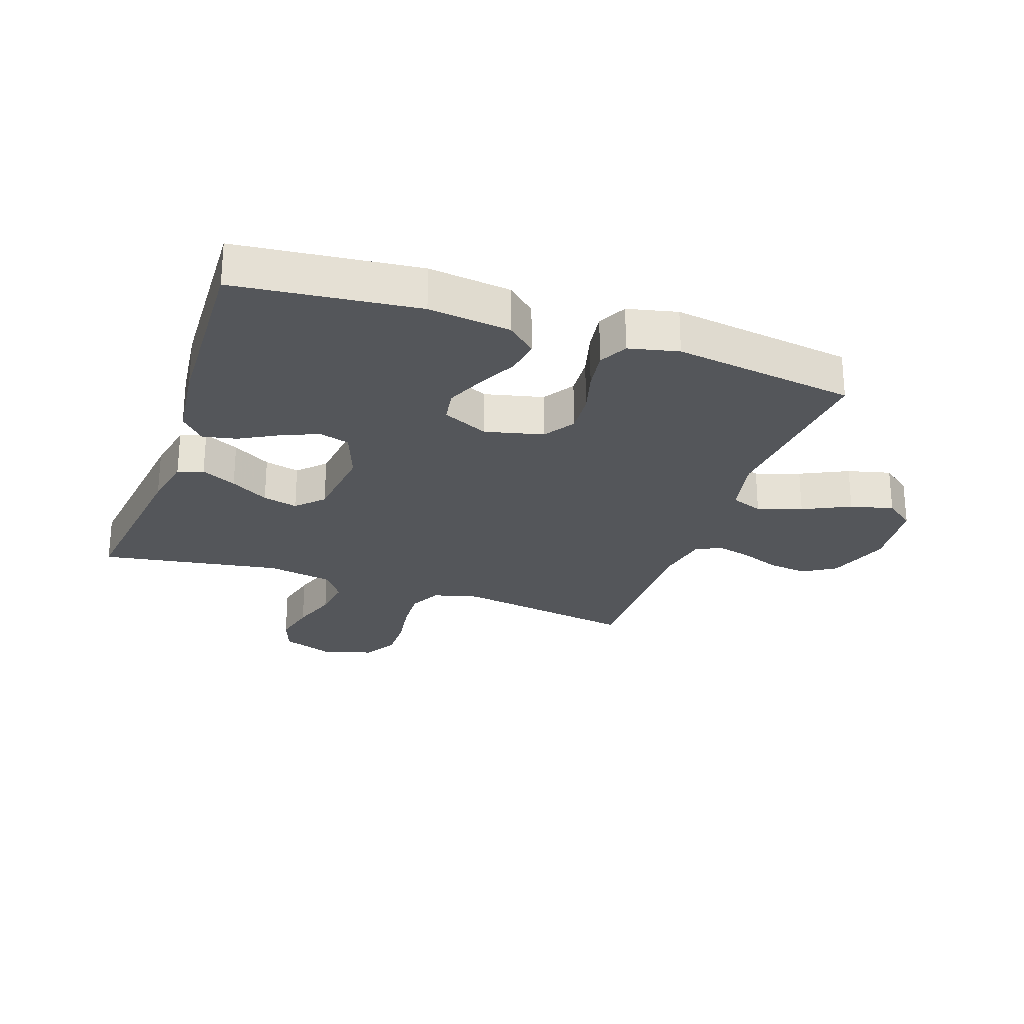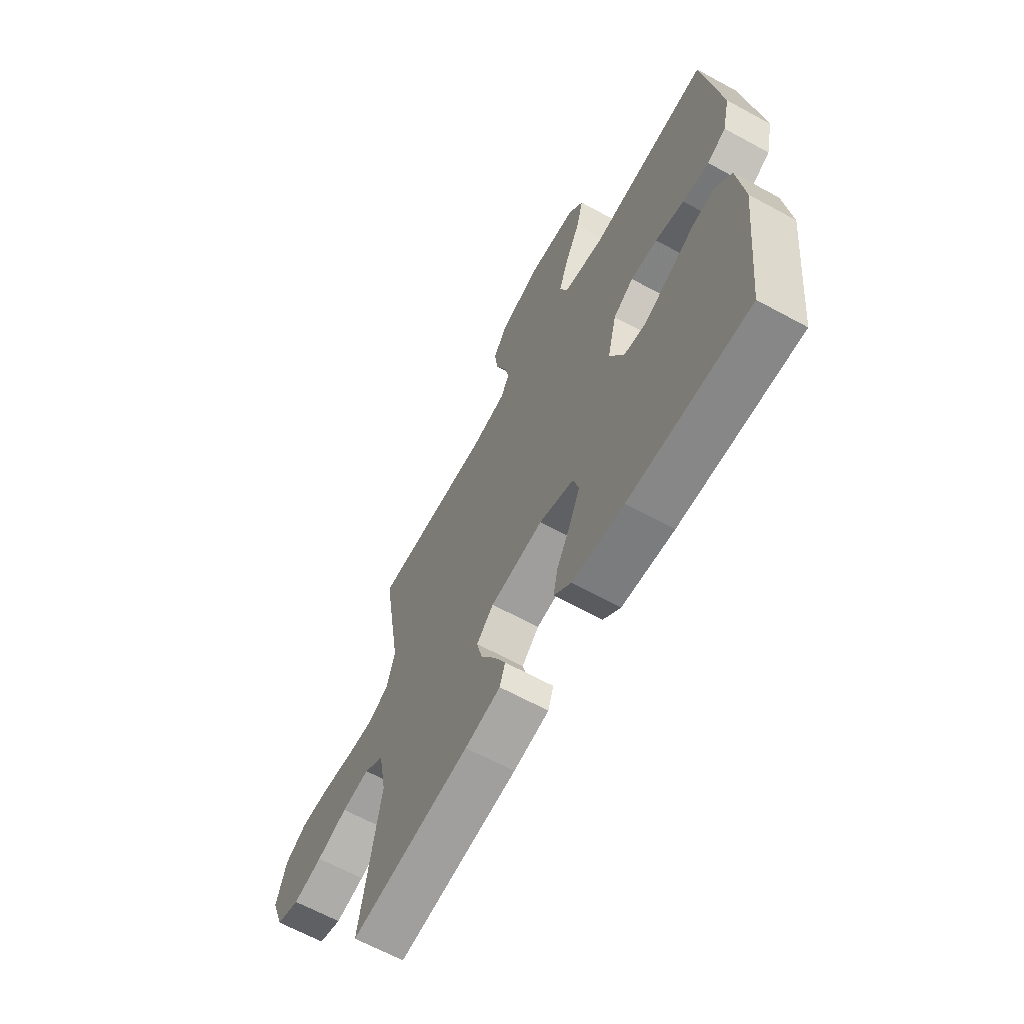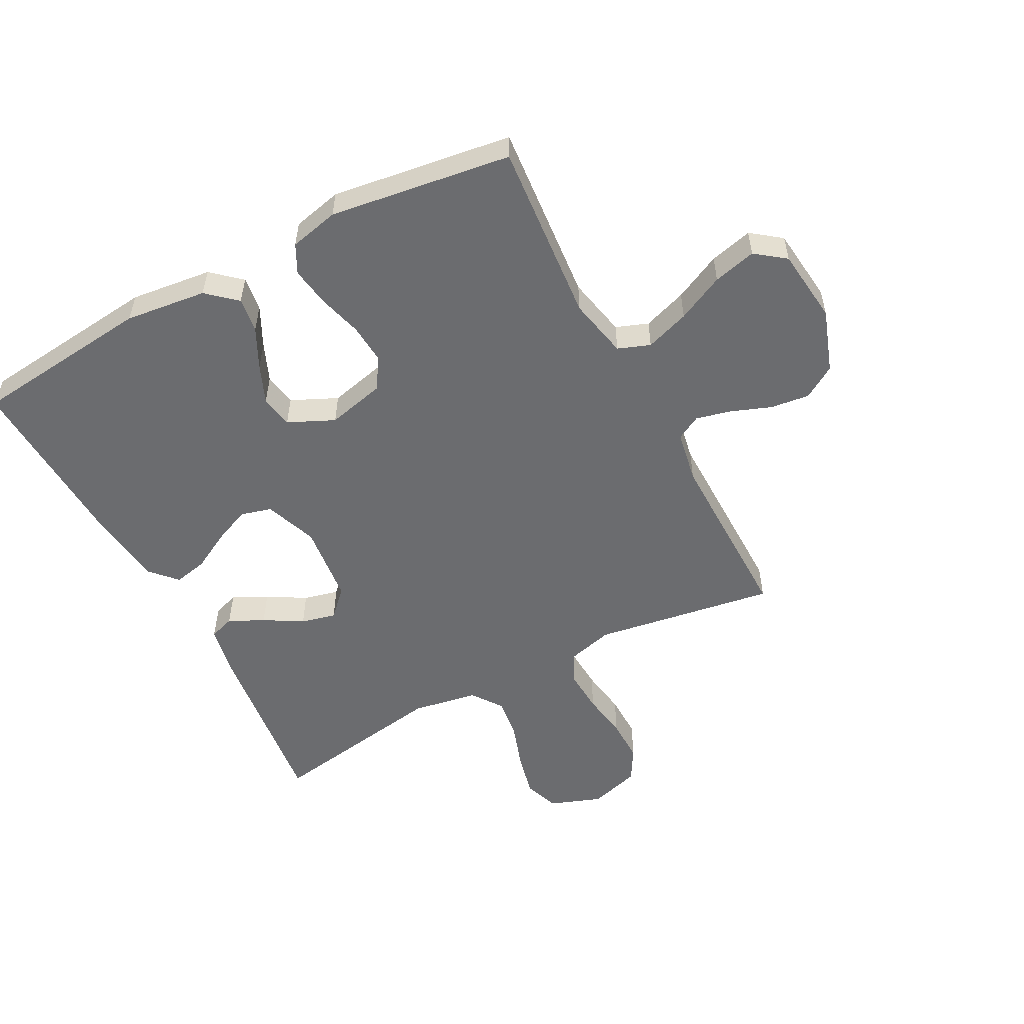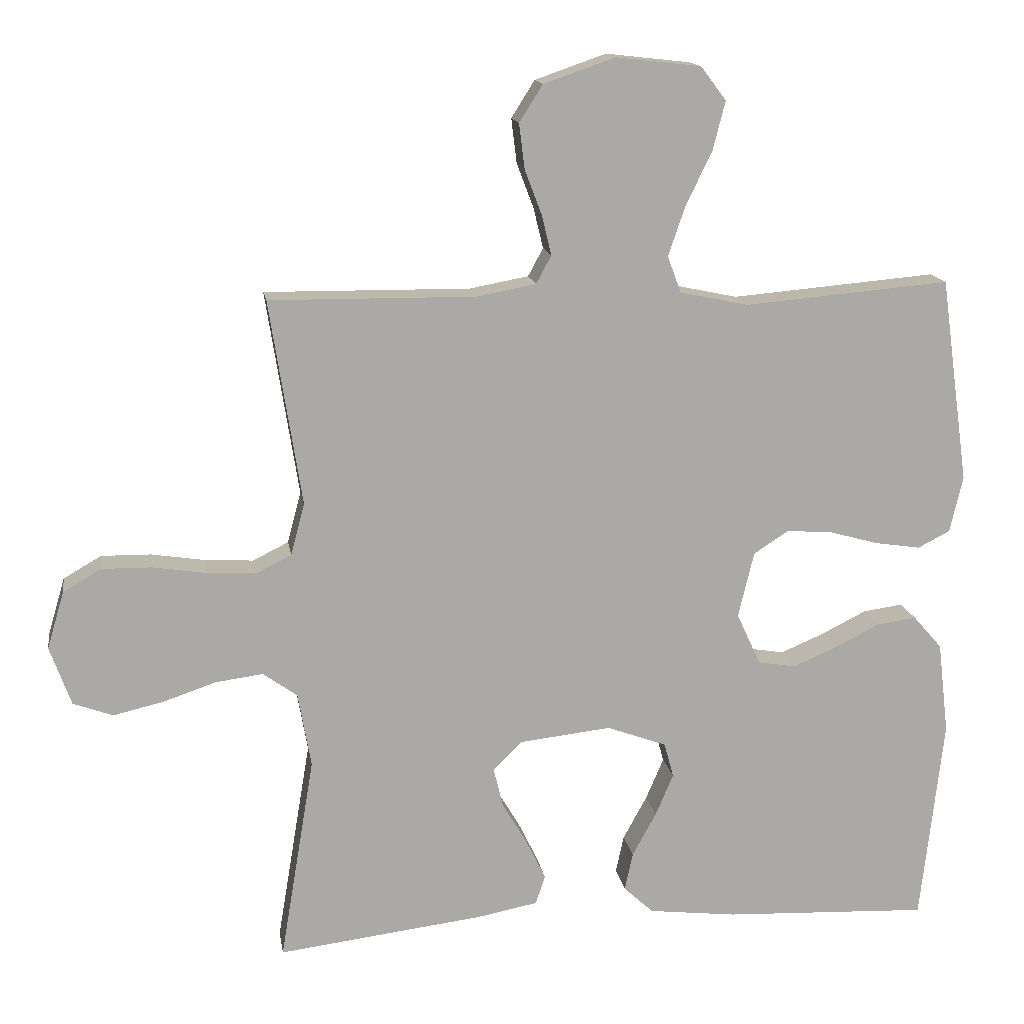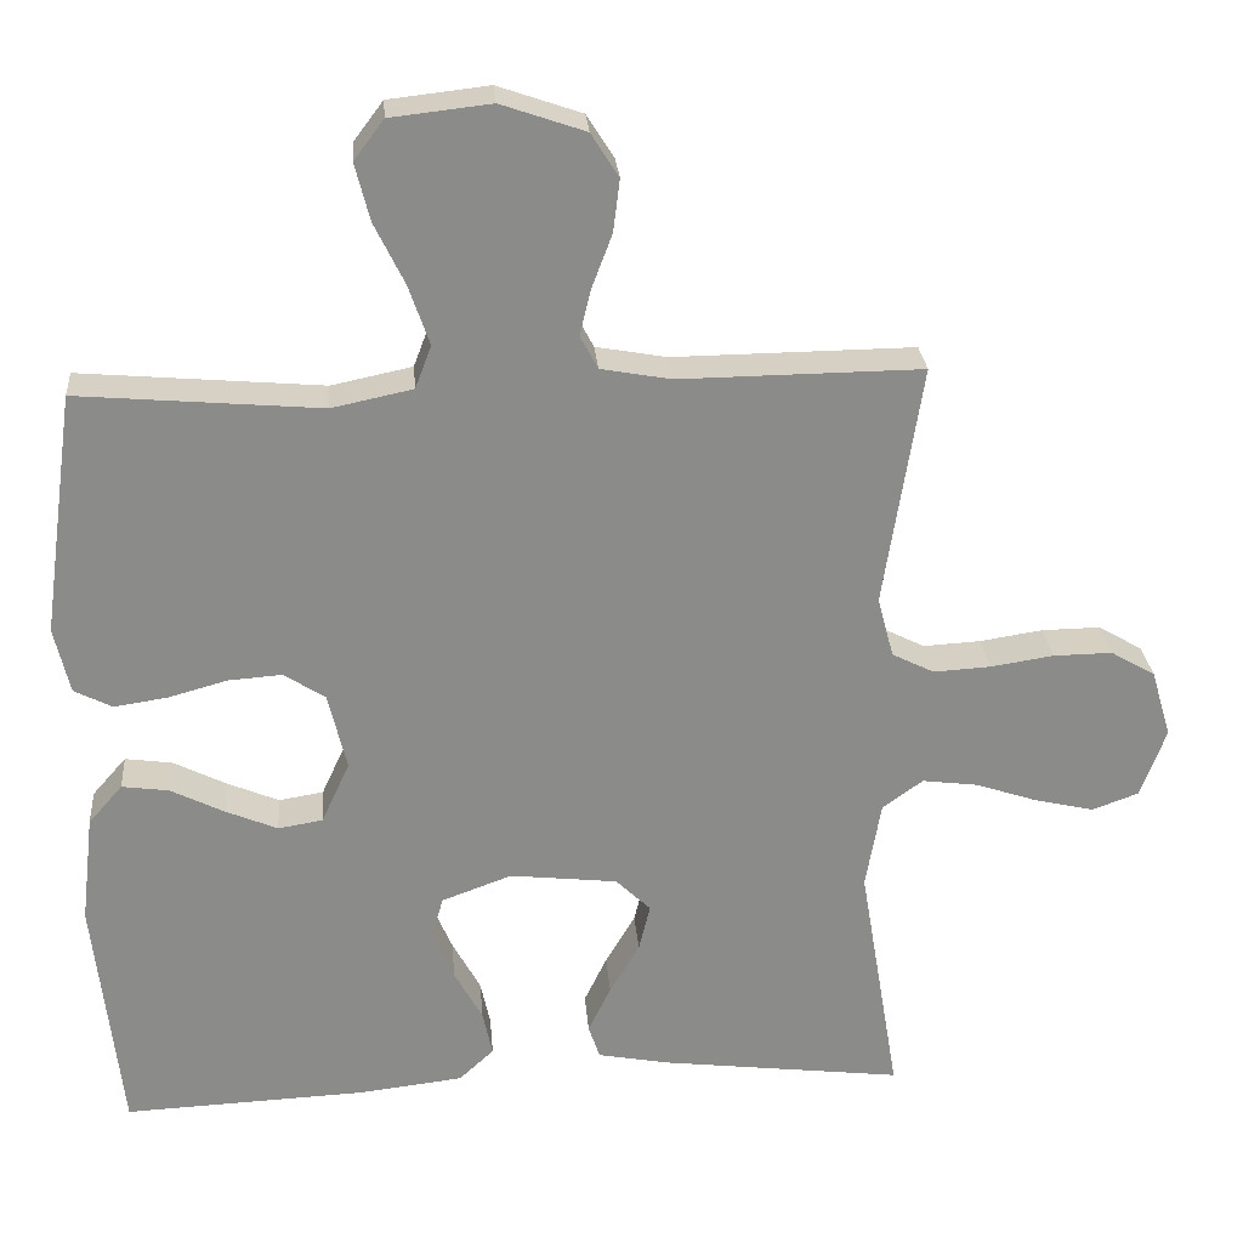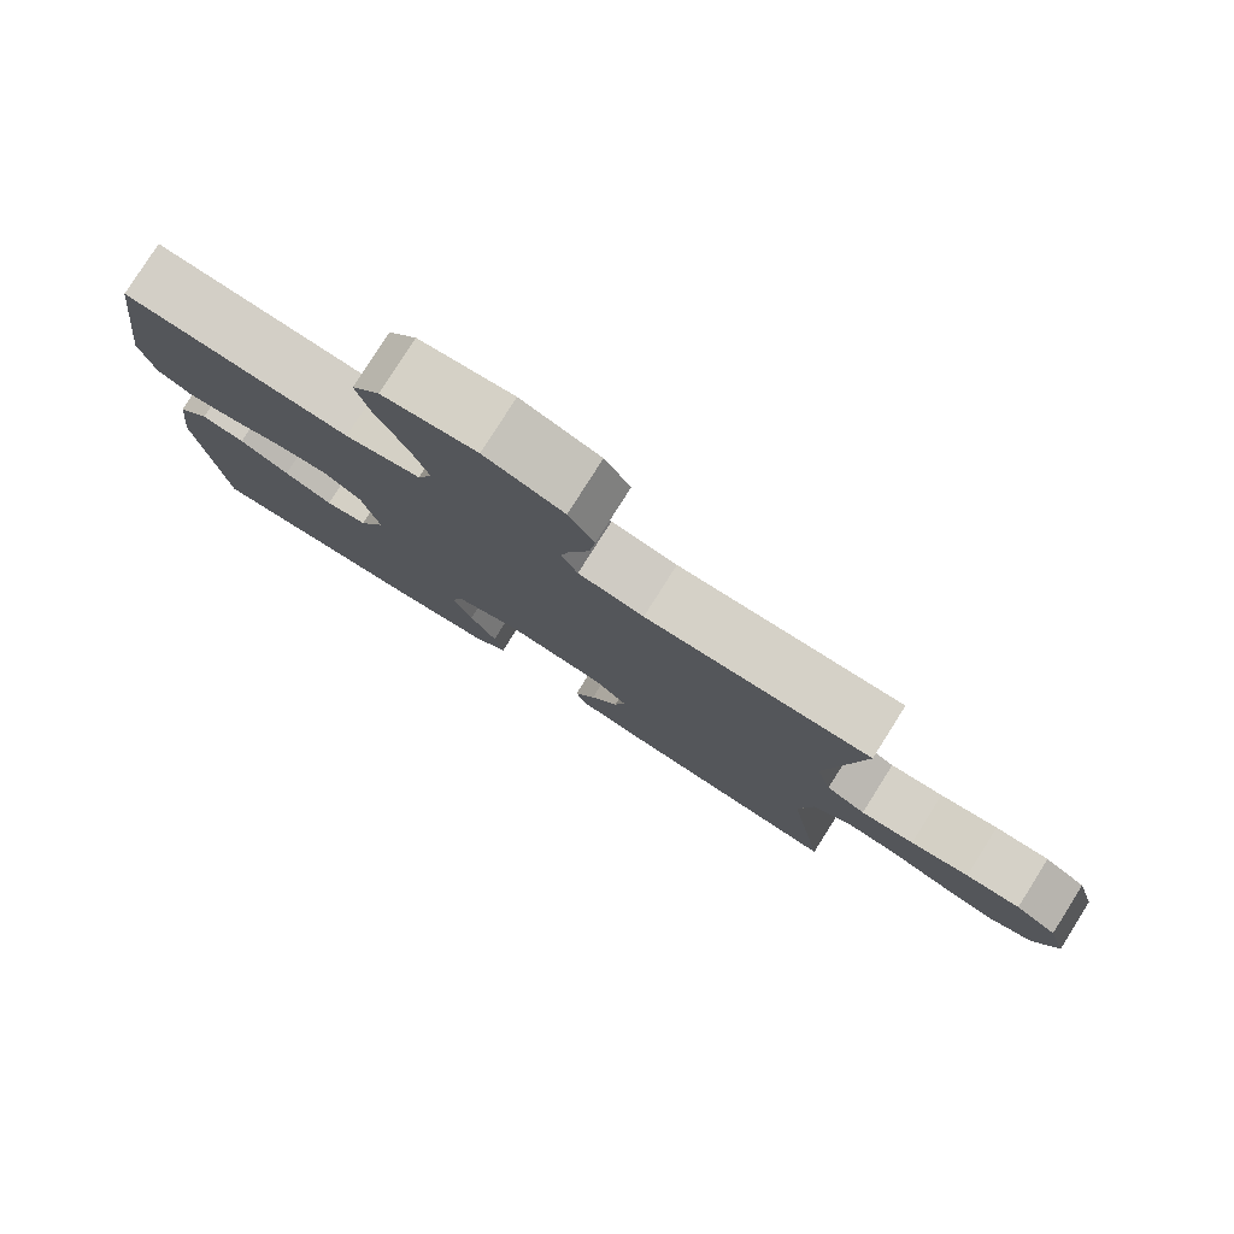
<metadata>
{"format":"obj","ext":"obj","renderer":"f3d","projection":"perspective","resolution":1024,"background":"white","views":[{"elev":-25.7,"azim":-109.2,"up":"+Y"},{"elev":-64.9,"azim":-118.8,"up":"+Z"},{"elev":-53.7,"azim":-62.2,"up":"+Y"},{"elev":14.7,"azim":170.9,"up":"+Z"},{"elev":26.6,"azim":-4.7,"up":"+Z"},{"elev":79.6,"azim":32.3,"up":"+Z"}]}
</metadata>
<code>
v 0.5 0.07 0.5
v 0.453 0.07 0.2
v 0.473 0.07 0.125
v 0.525 0.07 0.099
v 0.596 0.07 0.103
v 0.674 0.07 0.115
v 0.747 0.07 0.116
v 0.802 0.07 0.084
v 0.827 0.07 0
v 0.796 0.07 -0.086
v 0.738 0.07 -0.107
v 0.665 0.07 -0.09
v 0.588 0.07 -0.064
v 0.519 0.07 -0.055
v 0.469 0.07 -0.091
v 0.45 0.07 -0.2
v 0.5 0.07 -0.5
v 0.2 0.07 -0.463
v 0.111 0.07 -0.446
v 0.097 0.07 -0.404
v 0.125 0.07 -0.346
v 0.162 0.07 -0.283
v 0.176 0.07 -0.225
v 0.133 0.07 -0.183
v 0 0.07 -0.168
v -0.087 0.07 -0.2
v -0.101 0.07 -0.251
v -0.075 0.07 -0.312
v -0.04 0.07 -0.376
v -0.028 0.07 -0.432
v -0.071 0.07 -0.472
v -0.2 0.07 -0.487
v -0.5 0.07 -0.5
v -0.533 0.07 -0.2
v -0.517 0.07 -0.065
v -0.475 0.07 -0.017
v -0.417 0.07 -0.025
v -0.351 0.07 -0.058
v -0.287 0.07 -0.085
v -0.232 0.07 -0.076
v -0.197 0.07 0
v -0.22 0.07 0.096
v -0.271 0.07 0.129
v -0.338 0.07 0.124
v -0.41 0.07 0.104
v -0.476 0.07 0.094
v -0.523 0.07 0.118
v -0.542 0.07 0.2
v -0.5 0.07 0.5
v -0.2 0.07 0.474
v -0.1 0.07 0.495
v -0.08 0.07 0.548
v -0.105 0.07 0.621
v -0.143 0.07 0.699
v -0.161 0.07 0.77
v -0.124 0.07 0.819
v 0 0.07 0.833
v 0.104 0.07 0.797
v 0.138 0.07 0.743
v 0.13 0.07 0.678
v 0.105 0.07 0.612
v 0.091 0.07 0.554
v 0.113 0.07 0.513
v 0.2 0.07 0.497
v 0.5 0 0.5
v 0.453 0 0.2
v 0.473 0 0.125
v 0.525 0 0.099
v 0.596 0 0.103
v 0.674 0 0.115
v 0.747 0 0.116
v 0.802 0 0.084
v 0.827 0 0
v 0.796 0 -0.086
v 0.738 0 -0.107
v 0.665 0 -0.09
v 0.588 0 -0.064
v 0.519 0 -0.055
v 0.469 0 -0.091
v 0.45 0 -0.2
v 0.5 0 -0.5
v 0.2 0 -0.463
v 0.111 0 -0.446
v 0.097 0 -0.404
v 0.125 0 -0.346
v 0.162 0 -0.283
v 0.176 0 -0.225
v 0.133 0 -0.183
v 0 0 -0.168
v -0.087 0 -0.2
v -0.101 0 -0.251
v -0.075 0 -0.312
v -0.04 0 -0.376
v -0.028 0 -0.432
v -0.071 0 -0.472
v -0.2 0 -0.487
v -0.5 0 -0.5
v -0.533 0 -0.2
v -0.517 0 -0.065
v -0.475 0 -0.017
v -0.417 0 -0.025
v -0.351 0 -0.058
v -0.287 0 -0.085
v -0.232 0 -0.076
v -0.197 0 0
v -0.22 0 0.096
v -0.271 0 0.129
v -0.338 0 0.124
v -0.41 0 0.104
v -0.476 0 0.094
v -0.523 0 0.118
v -0.542 0 0.2
v -0.5 0 0.5
v -0.2 0 0.474
v -0.1 0 0.495
v -0.08 0 0.548
v -0.105 0 0.621
v -0.143 0 0.699
v -0.161 0 0.77
v -0.124 0 0.819
v 0 0 0.833
v 0.104 0 0.797
v 0.138 0 0.743
v 0.13 0 0.678
v 0.105 0 0.612
v 0.091 0 0.554
v 0.113 0 0.513
v 0.2 0 0.497
f 59 60 61
f 58 59 61
f 57 58 61
f 56 57 61
f 55 56 61
f 54 55 61
f 53 54 61
f 52 53 61 62
f 51 52 62 63
f 48 49 50
f 47 48 50
f 46 47 50
f 45 46 50
f 44 45 50
f 51 63 64
f 50 51 64
f 44 50 64
f 43 44 64
f 36 37 38
f 35 36 38
f 34 35 38
f 33 34 38
f 32 33 38
f 31 32 38
f 30 31 38
f 29 30 38
f 28 29 38
f 27 28 38 39
f 26 27 39 40
f 20 21 22
f 19 20 22
f 18 19 22
f 17 18 22
f 16 17 22
f 15 16 22 23
f 14 15 23 24
f 11 12 13
f 10 11 13
f 9 10 13
f 8 9 13
f 7 8 13
f 6 7 13
f 5 6 13
f 4 5 13 14
f 14 24 25
f 4 14 25
f 3 4 25
f 64 1 2
f 43 64 2
f 42 43 2
f 26 40 41
f 26 41 42
f 25 26 42
f 3 25 42
f 2 3 42
f 125 124 123
f 125 123 122
f 125 122 121
f 125 121 120
f 125 120 119
f 125 119 118
f 125 118 117
f 126 125 117 116
f 127 126 116 115
f 114 113 112
f 114 112 111
f 114 111 110
f 114 110 109
f 114 109 108
f 128 127 115
f 128 115 114
f 128 114 108
f 128 108 107
f 102 101 100
f 102 100 99
f 102 99 98
f 102 98 97
f 102 97 96
f 102 96 95
f 102 95 94
f 102 94 93
f 102 93 92
f 103 102 92 91
f 104 103 91 90
f 86 85 84
f 86 84 83
f 86 83 82
f 86 82 81
f 86 81 80
f 87 86 80 79
f 88 87 79 78
f 77 76 75
f 77 75 74
f 77 74 73
f 77 73 72
f 77 72 71
f 77 71 70
f 77 70 69
f 78 77 69 68
f 89 88 78
f 89 78 68
f 89 68 67
f 66 65 128
f 66 128 107
f 66 107 106
f 105 104 90
f 106 105 90
f 106 90 89
f 106 89 67
f 106 67 66
f 1 65 66 2
f 2 66 67 3
f 3 67 68 4
f 4 68 69 5
f 5 69 70 6
f 6 70 71 7
f 7 71 72 8
f 8 72 73 9
f 9 73 74 10
f 10 74 75 11
f 11 75 76 12
f 12 76 77 13
f 13 77 78 14
f 14 78 79 15
f 15 79 80 16
f 16 80 81 17
f 17 81 82 18
f 18 82 83 19
f 19 83 84 20
f 20 84 85 21
f 21 85 86 22
f 22 86 87 23
f 23 87 88 24
f 24 88 89 25
f 25 89 90 26
f 26 90 91 27
f 27 91 92 28
f 28 92 93 29
f 29 93 94 30
f 30 94 95 31
f 31 95 96 32
f 32 96 97 33
f 33 97 98 34
f 34 98 99 35
f 35 99 100 36
f 36 100 101 37
f 37 101 102 38
f 38 102 103 39
f 39 103 104 40
f 40 104 105 41
f 41 105 106 42
f 42 106 107 43
f 43 107 108 44
f 44 108 109 45
f 45 109 110 46
f 46 110 111 47
f 47 111 112 48
f 48 112 113 49
f 49 113 114 50
f 50 114 115 51
f 51 115 116 52
f 52 116 117 53
f 53 117 118 54
f 54 118 119 55
f 55 119 120 56
f 56 120 121 57
f 57 121 122 58
f 58 122 123 59
f 59 123 124 60
f 60 124 125 61
f 61 125 126 62
f 62 126 127 63
f 63 127 128 64
f 64 128 65 1

</code>
